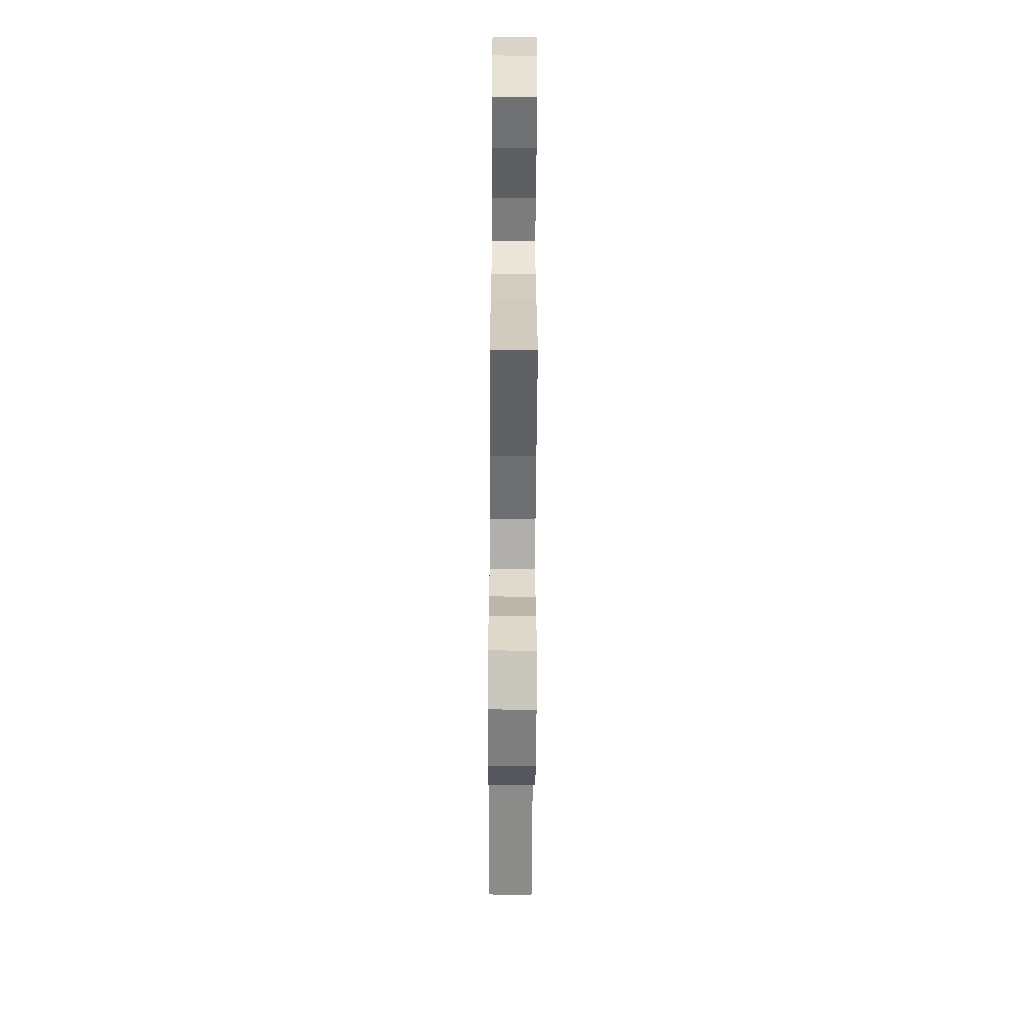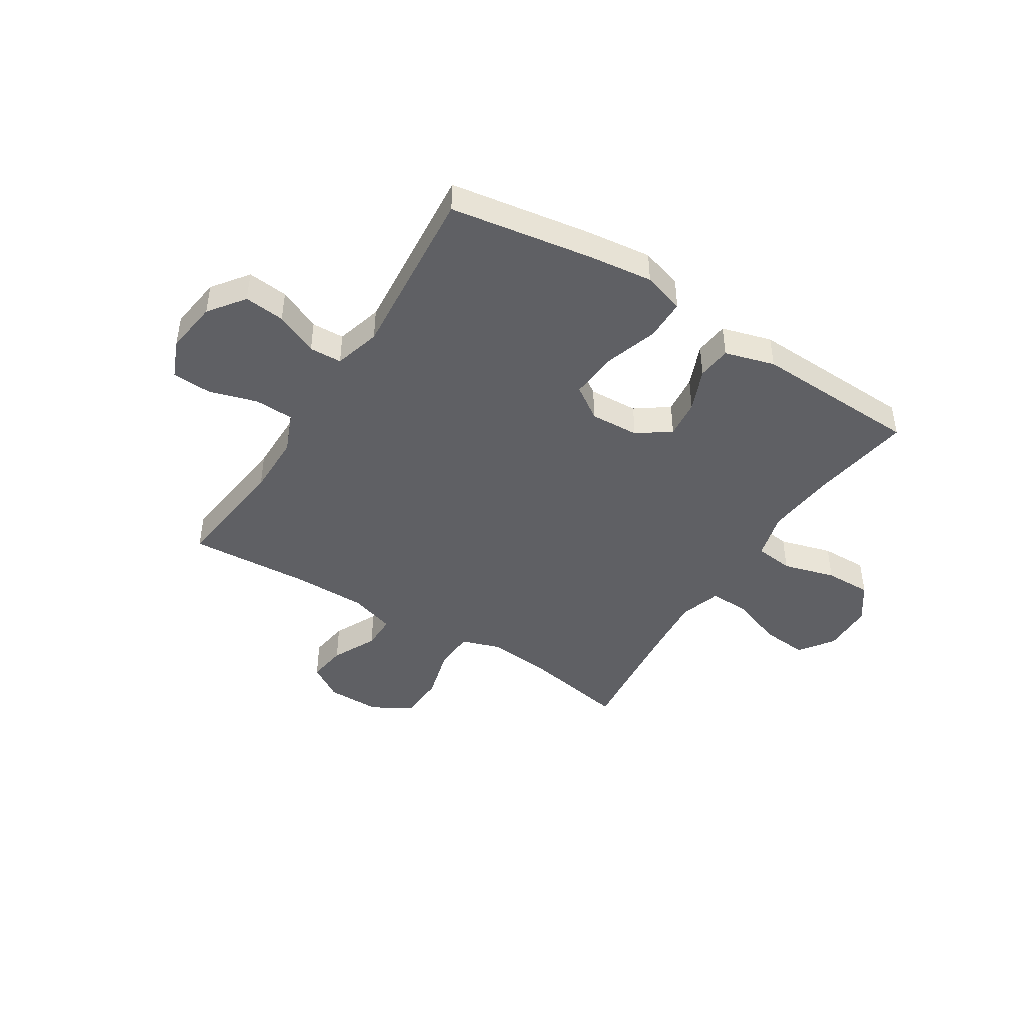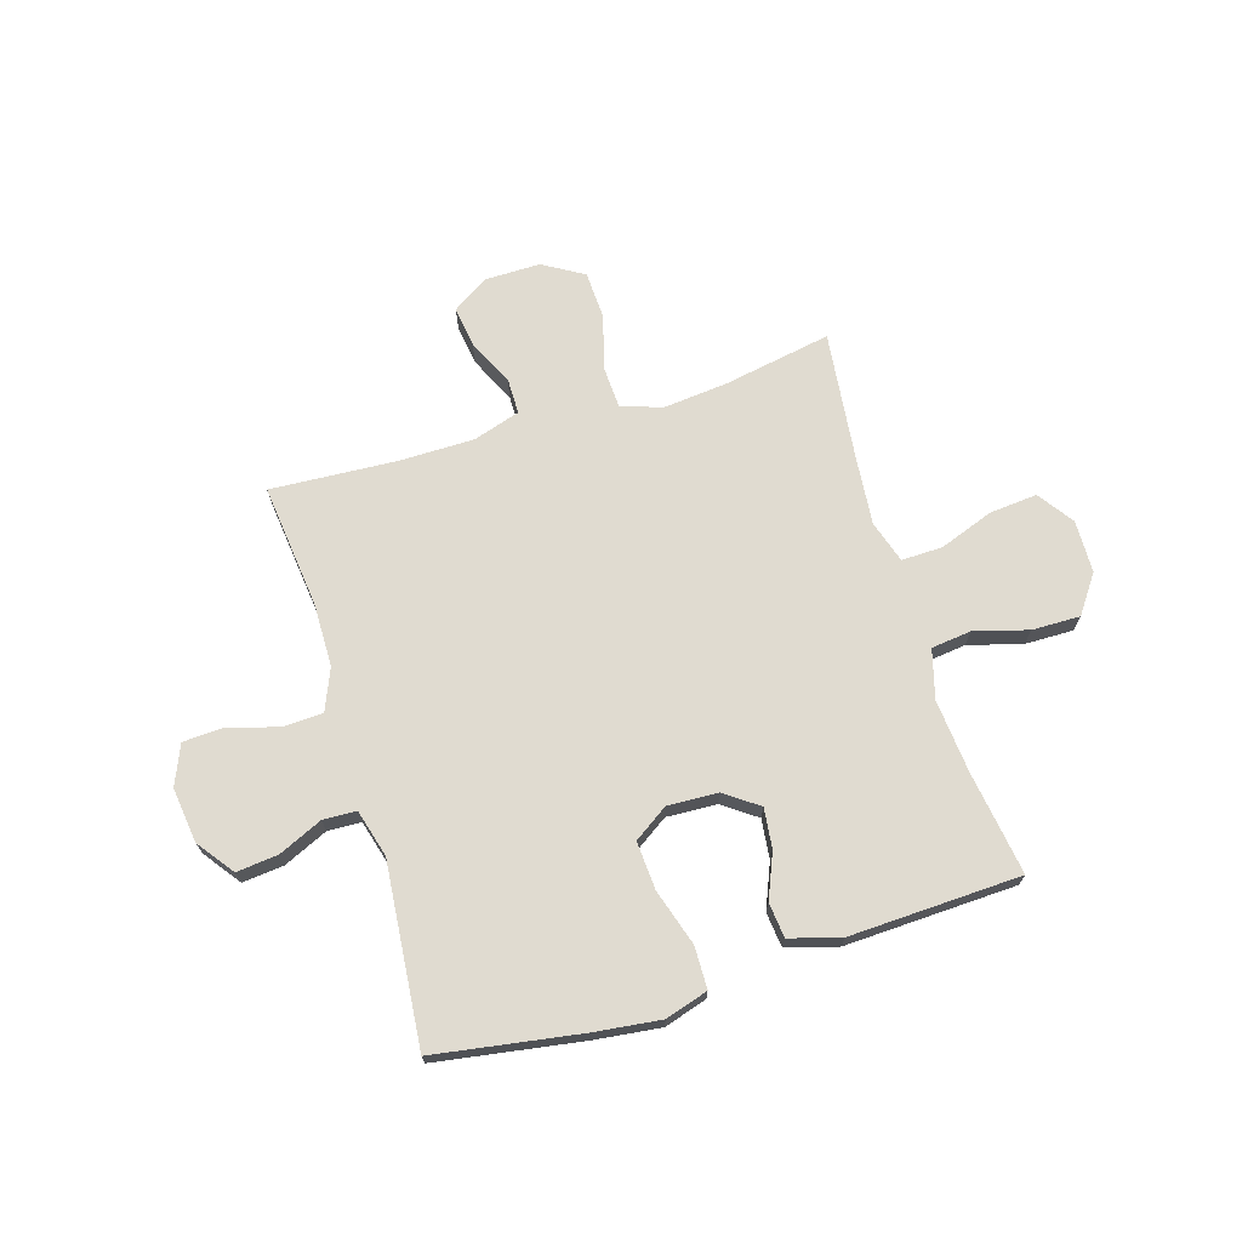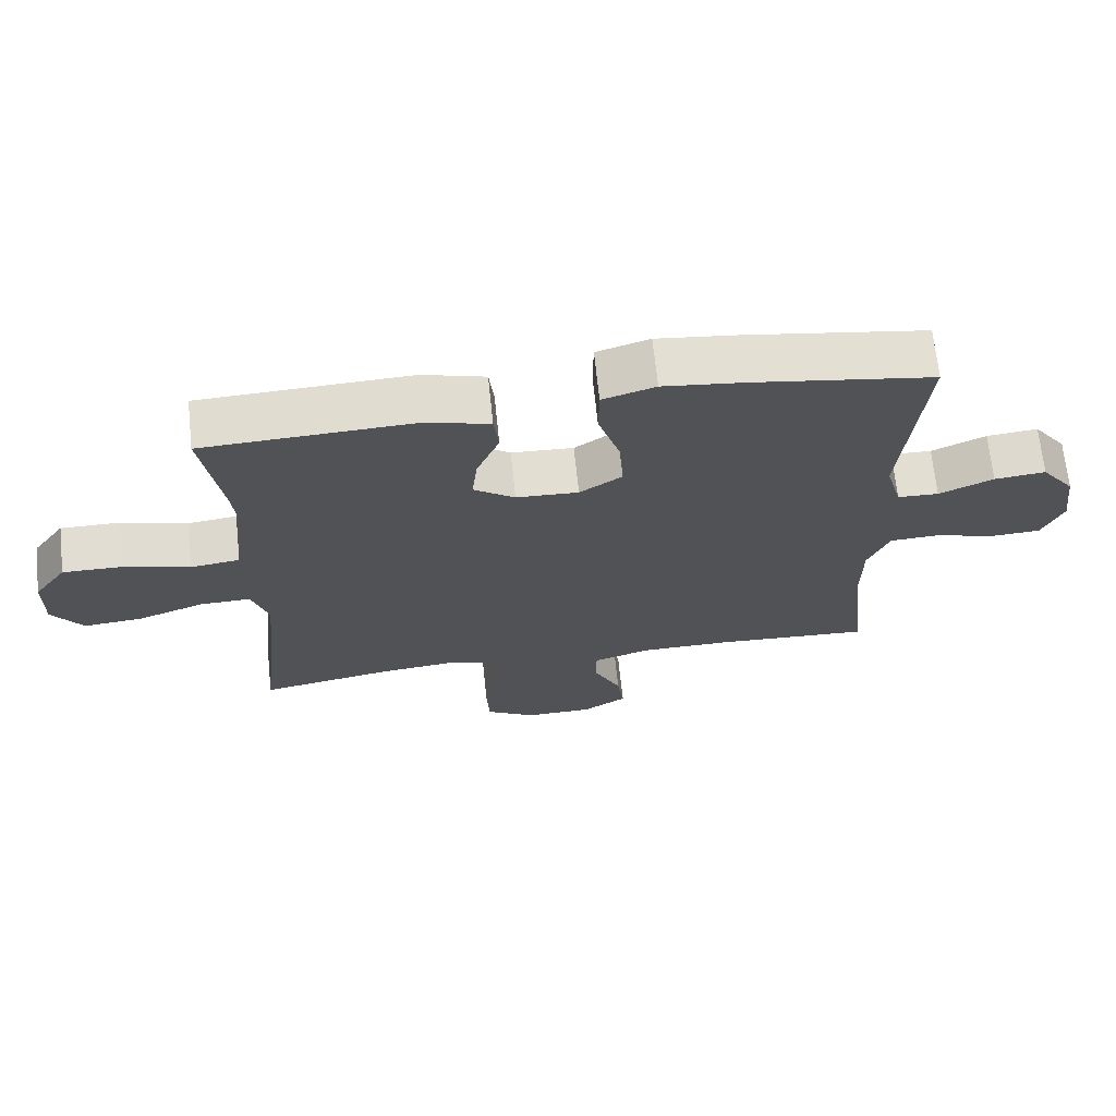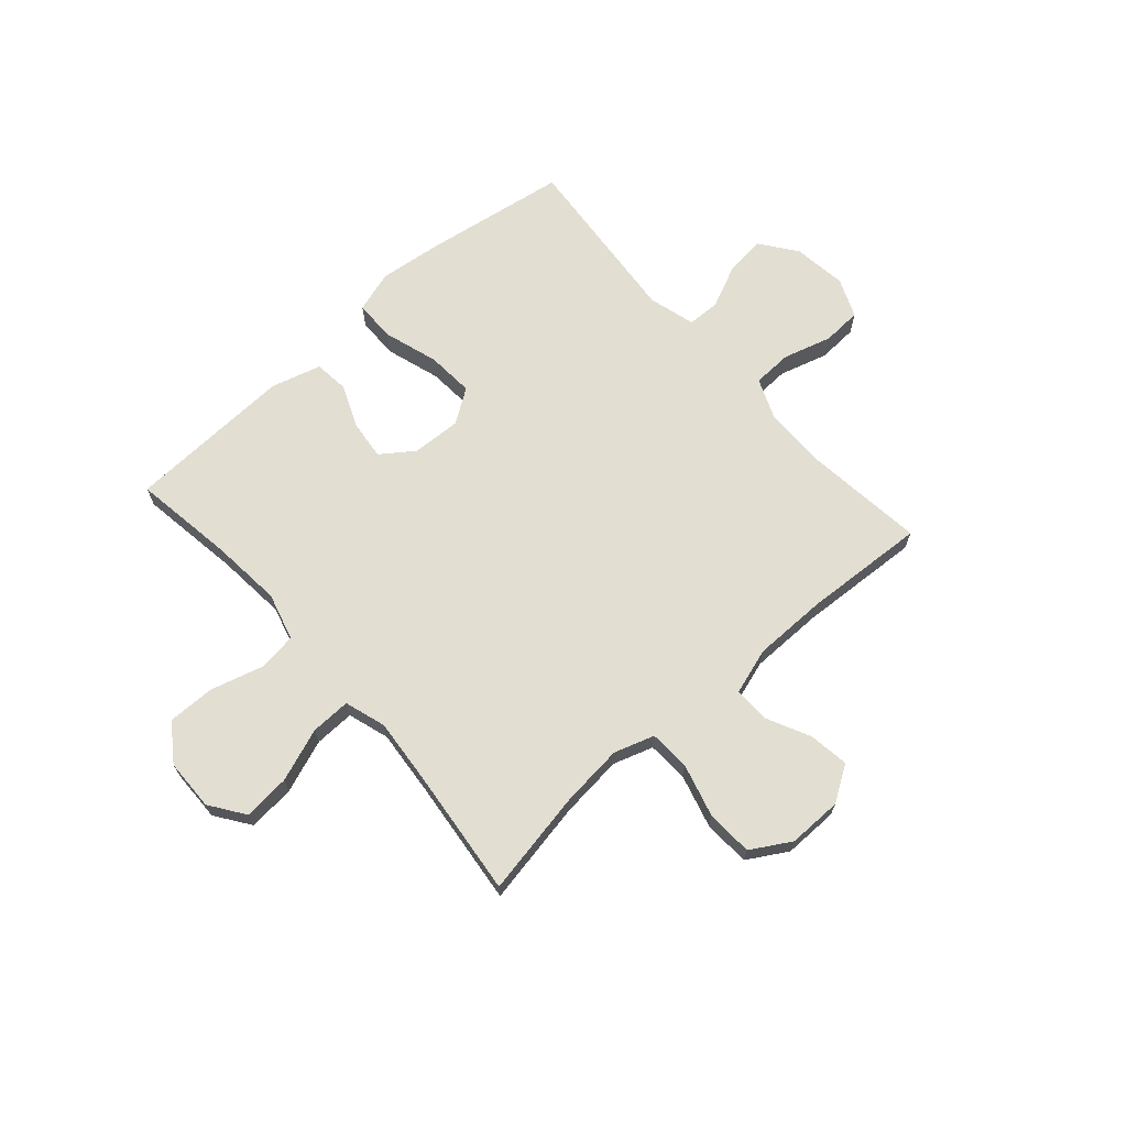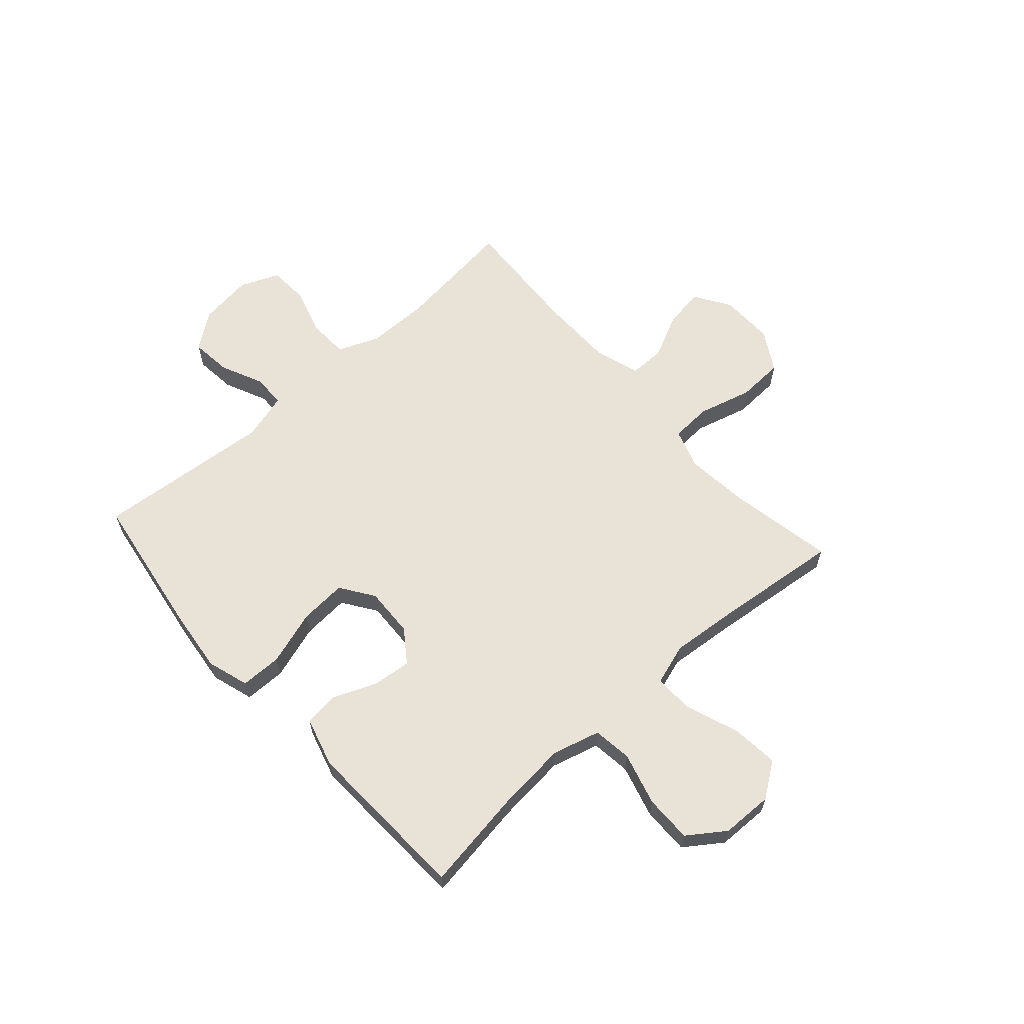
<metadata>
{"format":"obj","ext":"obj","renderer":"f3d","projection":"perspective","resolution":1024,"background":"white","views":[{"elev":-60.4,"azim":89.7,"up":"+Z"},{"elev":-44.1,"azim":-32.2,"up":"+Y"},{"elev":70.1,"azim":-16.8,"up":"+Y"},{"elev":68.5,"azim":174.0,"up":"+Z"},{"elev":68.0,"azim":138.6,"up":"+Y"},{"elev":62.5,"azim":48.2,"up":"+Y"}]}
</metadata>
<code>
v -0.5 0.07 -0.5
v -0.474 0.07 -0.276
v -0.475 0.07 -0.162
v -0.506 0.07 -0.087
v -0.579 0.07 -0.084
v -0.668 0.07 -0.11
v -0.741 0.07 -0.106
v -0.771 0.07 -0.034
v -0.758 0.07 0.065
v -0.709 0.07 0.131
v -0.634 0.07 0.123
v -0.555 0.07 0.087
v -0.495 0.07 0.089
v -0.471 0.07 0.175
v -0.5 0.07 0.5
v -0.238 0.07 0.541
v -0.119 0.07 0.555
v -0.042 0.07 0.531
v -0.041 0.07 0.455
v -0.073 0.07 0.354
v -0.079 0.07 0.267
v -0.017 0.07 0.225
v 0.074 0.07 0.229
v 0.134 0.07 0.272
v 0.126 0.07 0.344
v 0.093 0.07 0.424
v 0.1 0.07 0.487
v 0.192 0.07 0.513
v 0.5 0.07 0.5
v 0.472 0.07 0.313
v 0.46 0.07 0.182
v 0.484 0.07 0.094
v 0.556 0.07 0.085
v 0.653 0.07 0.112
v 0.74 0.07 0.113
v 0.788 0.07 0.045
v 0.79 0.07 -0.05
v 0.745 0.07 -0.114
v 0.659 0.07 -0.106
v 0.561 0.07 -0.07
v 0.487 0.07 -0.068
v 0.463 0.07 -0.144
v 0.474 0.07 -0.265
v 0.5 0.07 -0.5
v 0.306 0.07 -0.464
v 0.19 0.07 -0.452
v 0.116 0.07 -0.476
v 0.112 0.07 -0.551
v 0.139 0.07 -0.65
v 0.135 0.07 -0.736
v 0.062 0.07 -0.779
v -0.038 0.07 -0.778
v -0.103 0.07 -0.736
v -0.093 0.07 -0.663
v -0.053 0.07 -0.58
v -0.053 0.07 -0.515
v -0.138 0.07 -0.488
v -0.273 0.07 -0.487
v -0.5 0 -0.5
v -0.474 0 -0.276
v -0.475 0 -0.162
v -0.506 0 -0.087
v -0.579 0 -0.084
v -0.668 0 -0.11
v -0.741 0 -0.106
v -0.771 0 -0.034
v -0.758 0 0.065
v -0.709 0 0.131
v -0.634 0 0.123
v -0.555 0 0.087
v -0.495 0 0.089
v -0.471 0 0.175
v -0.5 0 0.5
v -0.238 0 0.541
v -0.119 0 0.555
v -0.042 0 0.531
v -0.041 0 0.455
v -0.073 0 0.354
v -0.079 0 0.267
v -0.017 0 0.225
v 0.074 0 0.229
v 0.134 0 0.272
v 0.126 0 0.344
v 0.093 0 0.424
v 0.1 0 0.487
v 0.192 0 0.513
v 0.5 0 0.5
v 0.472 0 0.313
v 0.46 0 0.182
v 0.484 0 0.094
v 0.556 0 0.085
v 0.653 0 0.112
v 0.74 0 0.113
v 0.788 0 0.045
v 0.79 0 -0.05
v 0.745 0 -0.114
v 0.659 0 -0.106
v 0.561 0 -0.07
v 0.487 0 -0.068
v 0.463 0 -0.144
v 0.474 0 -0.265
v 0.5 0 -0.5
v 0.306 0 -0.464
v 0.19 0 -0.452
v 0.116 0 -0.476
v 0.112 0 -0.551
v 0.139 0 -0.65
v 0.135 0 -0.736
v 0.062 0 -0.779
v -0.038 0 -0.778
v -0.103 0 -0.736
v -0.093 0 -0.663
v -0.053 0 -0.58
v -0.053 0 -0.515
v -0.138 0 -0.488
v -0.273 0 -0.487
f 52 53 54 55
f 52 55 56
f 51 52 56
f 48 49 50 51
f 47 48 51 56
f 46 47 56 57
f 43 44 45
f 42 43 45 46
f 41 42 46 57
f 37 38 39 40
f 37 40 41
f 36 37 41
f 33 34 35 36
f 32 33 36 41
f 31 32 41 57
f 27 28 29 30
f 25 26 27 30
f 24 25 30 31
f 23 24 31 57
f 17 18 19 20
f 17 20 21
f 14 15 16 17
f 13 14 17 21
f 9 10 11 12
f 9 12 13
f 8 9 13
f 5 6 7 8
f 4 5 8 13
f 3 4 13 21
f 58 1 2
f 22 23 57 58
f 21 22 58
f 2 3 21 58
f 113 112 111 110
f 114 113 110
f 114 110 109
f 109 108 107 106
f 114 109 106 105
f 115 114 105 104
f 103 102 101
f 104 103 101 100
f 115 104 100 99
f 98 97 96 95
f 99 98 95
f 99 95 94
f 94 93 92 91
f 99 94 91 90
f 115 99 90 89
f 88 87 86 85
f 88 85 84 83
f 89 88 83 82
f 115 89 82 81
f 78 77 76 75
f 79 78 75
f 75 74 73 72
f 79 75 72 71
f 70 69 68 67
f 71 70 67
f 71 67 66
f 66 65 64 63
f 71 66 63 62
f 79 71 62 61
f 60 59 116
f 116 115 81 80
f 116 80 79
f 116 79 61 60
f 1 59 60 2
f 2 60 61 3
f 3 61 62 4
f 4 62 63 5
f 5 63 64 6
f 6 64 65 7
f 7 65 66 8
f 8 66 67 9
f 9 67 68 10
f 10 68 69 11
f 11 69 70 12
f 12 70 71 13
f 13 71 72 14
f 14 72 73 15
f 15 73 74 16
f 16 74 75 17
f 17 75 76 18
f 18 76 77 19
f 19 77 78 20
f 20 78 79 21
f 21 79 80 22
f 22 80 81 23
f 23 81 82 24
f 24 82 83 25
f 25 83 84 26
f 26 84 85 27
f 27 85 86 28
f 28 86 87 29
f 29 87 88 30
f 30 88 89 31
f 31 89 90 32
f 32 90 91 33
f 33 91 92 34
f 34 92 93 35
f 35 93 94 36
f 36 94 95 37
f 37 95 96 38
f 38 96 97 39
f 39 97 98 40
f 40 98 99 41
f 41 99 100 42
f 42 100 101 43
f 43 101 102 44
f 44 102 103 45
f 45 103 104 46
f 46 104 105 47
f 47 105 106 48
f 48 106 107 49
f 49 107 108 50
f 50 108 109 51
f 51 109 110 52
f 52 110 111 53
f 53 111 112 54
f 54 112 113 55
f 55 113 114 56
f 56 114 115 57
f 57 115 116 58
f 58 116 59 1

</code>
